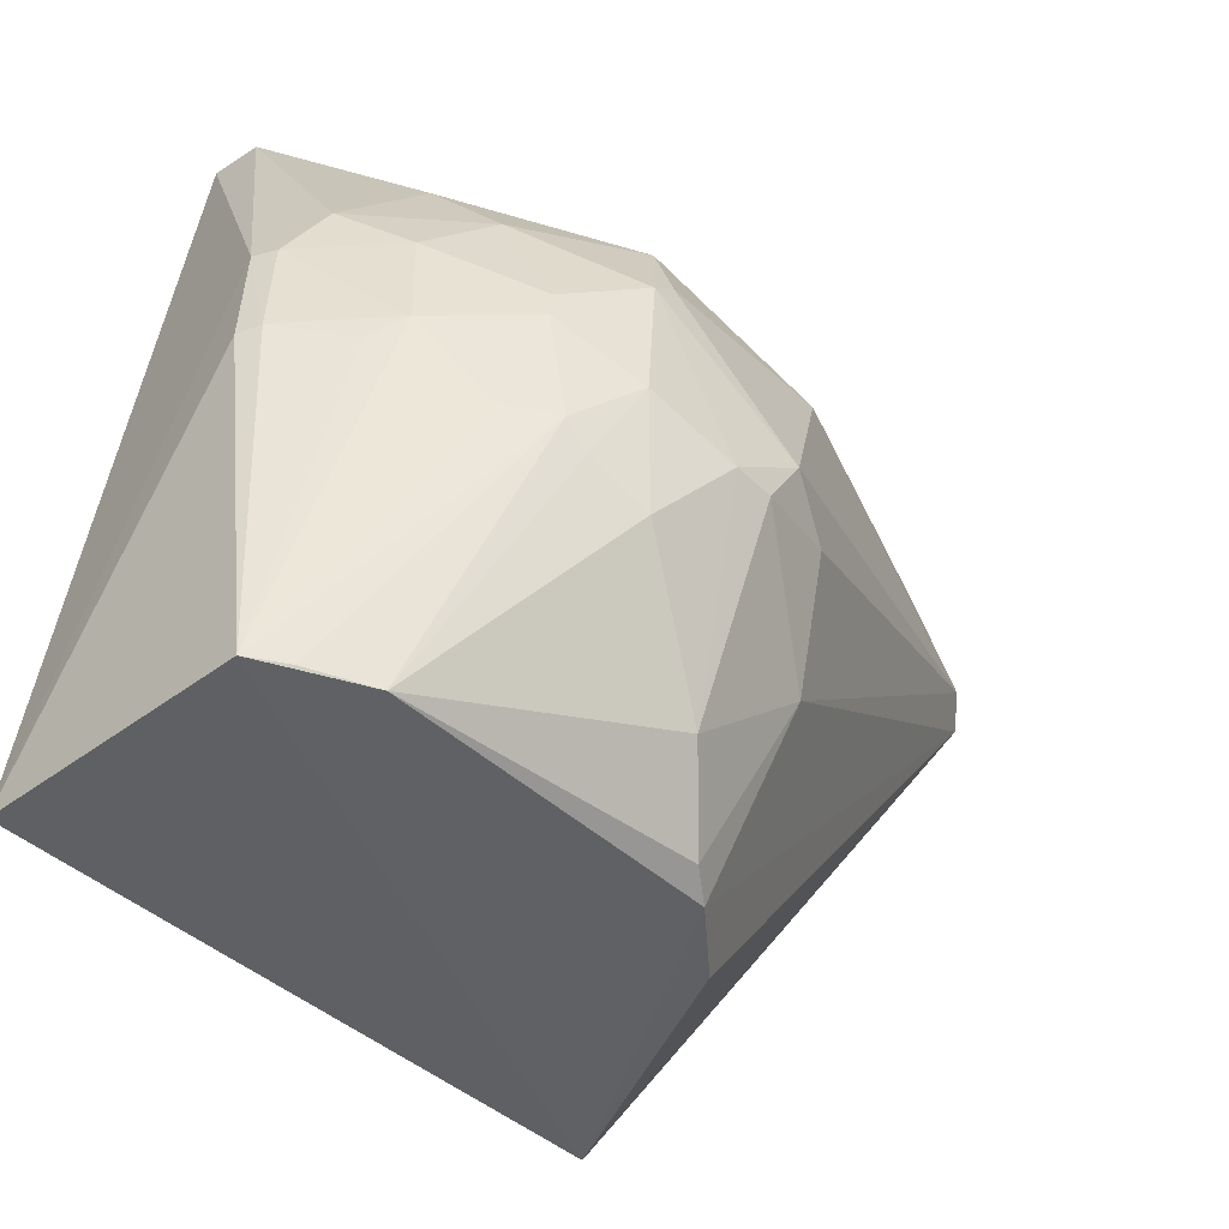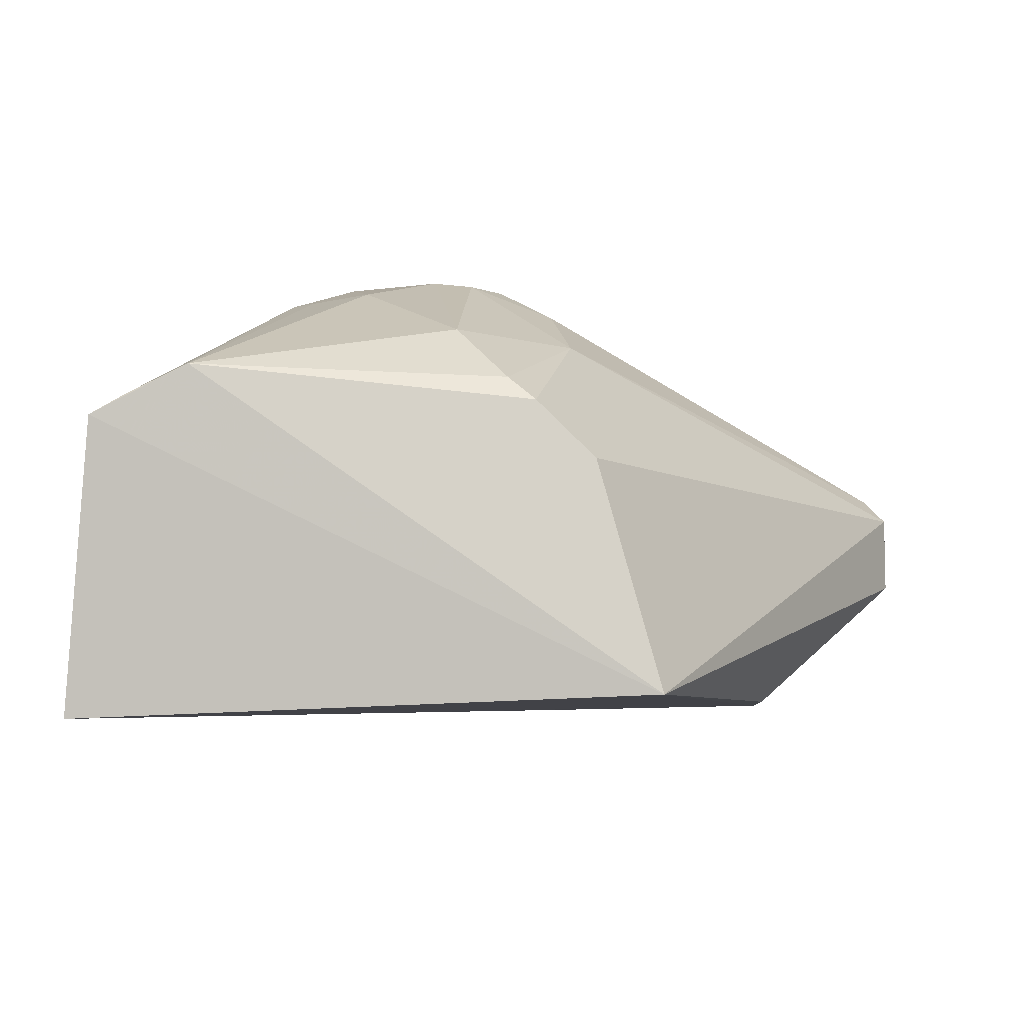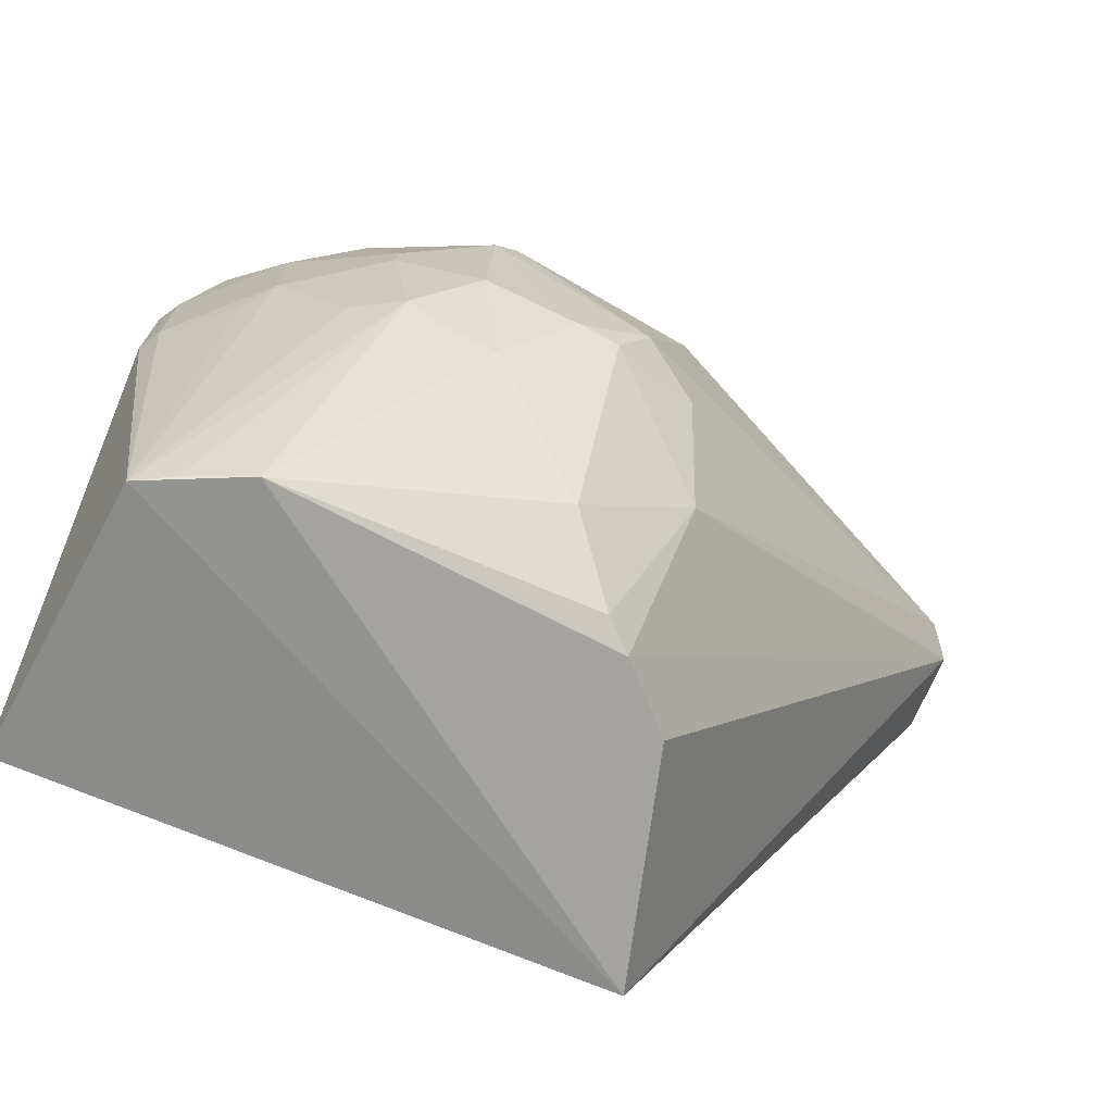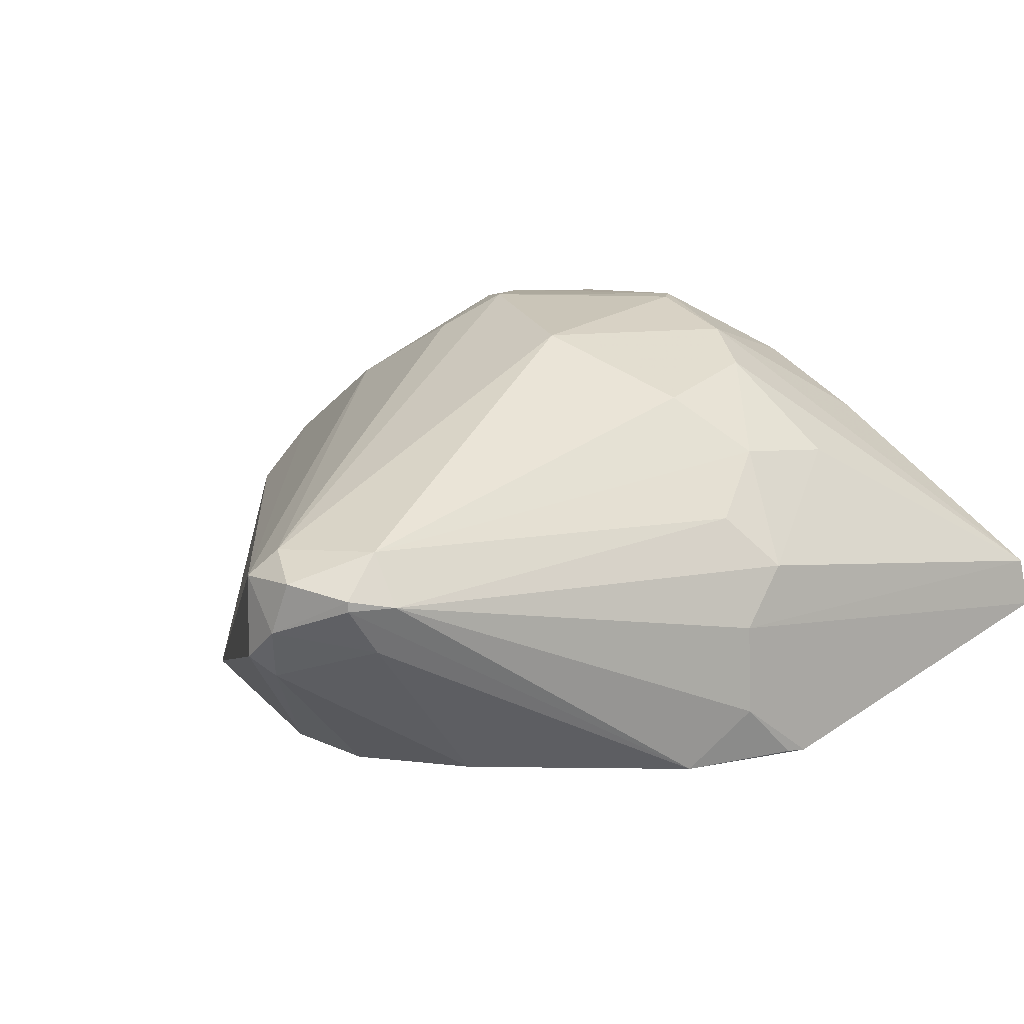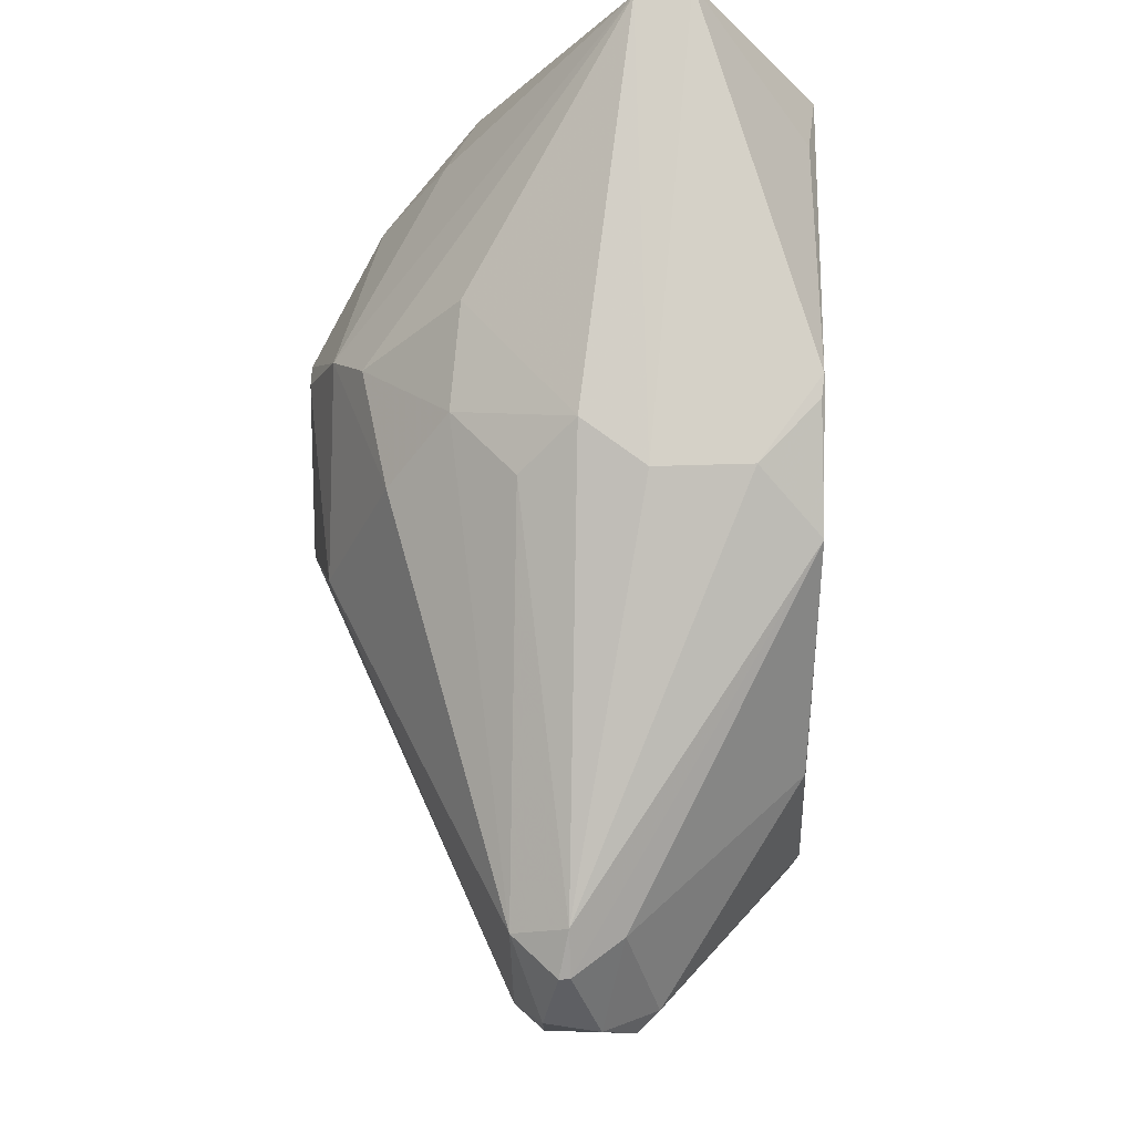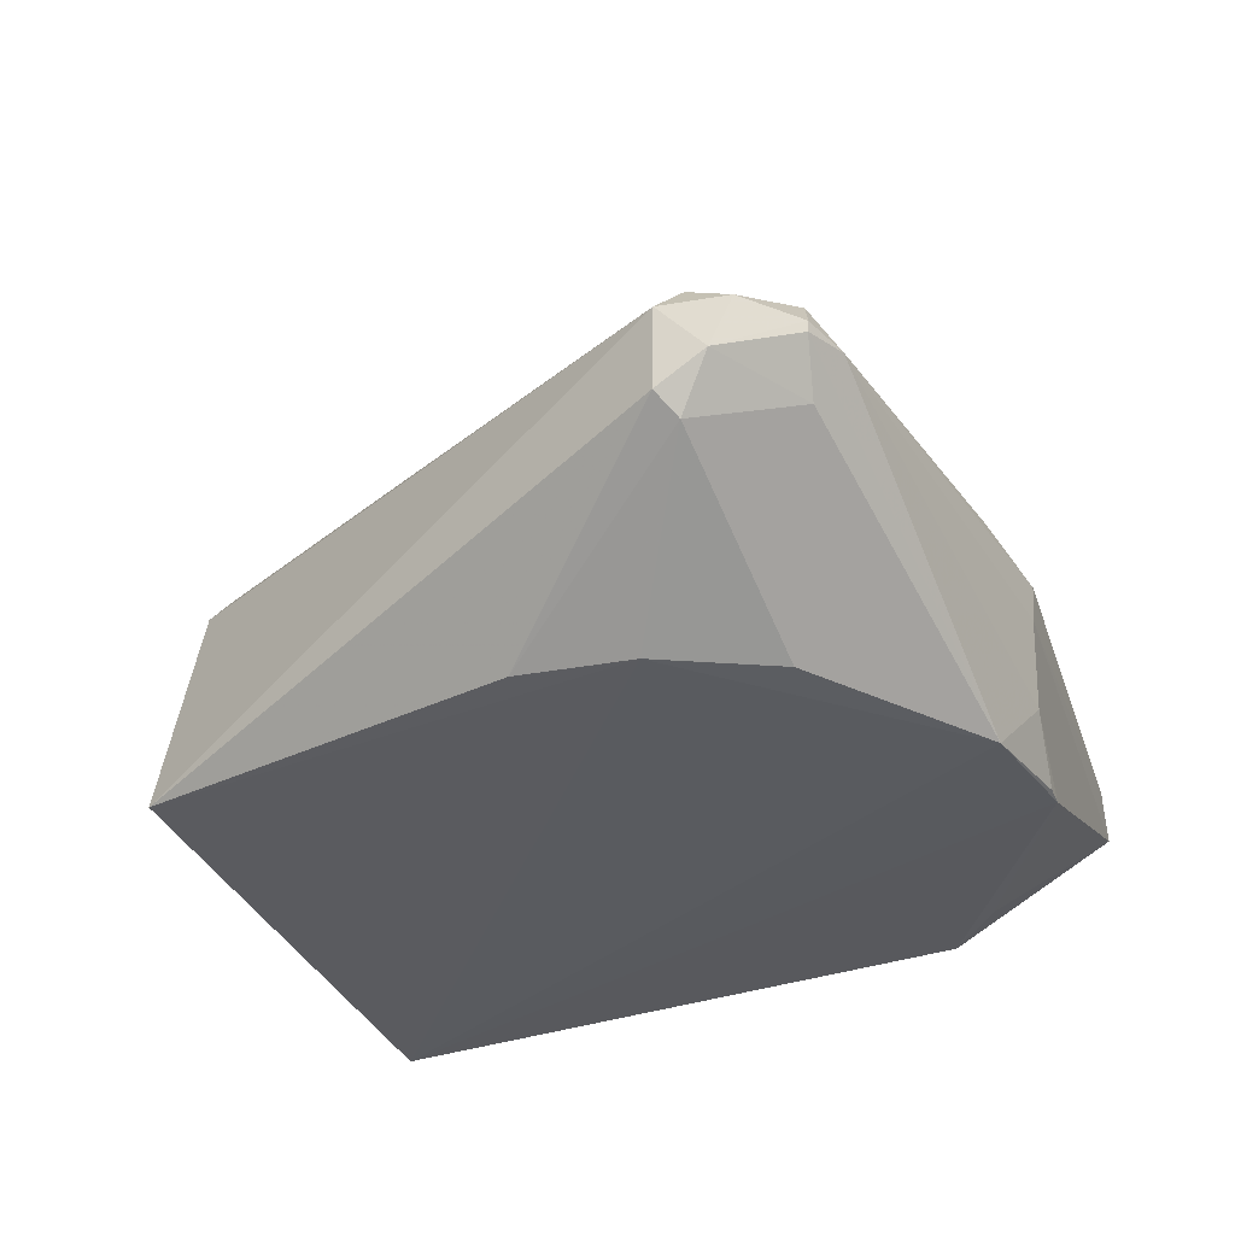
<metadata>
{"format":"obj","ext":"obj","renderer":"f3d","projection":"perspective","resolution":1024,"background":"white","views":[{"elev":-49.7,"azim":138.9,"up":"+Z"},{"elev":-7.2,"azim":-177.8,"up":"+Y"},{"elev":-70.9,"azim":156.7,"up":"+Z"},{"elev":9.7,"azim":-37.6,"up":"+Y"},{"elev":78.0,"azim":-88.2,"up":"+Z"},{"elev":-31.1,"azim":-73.8,"up":"+Y"}]}
</metadata>
<code>
v 0.01281 0.01443 0.1948
v 0.01405 0.008617 0.195
v 0.01154 0.02518 0.101
v -0.03978 0.02693 0.1031
v -0.08769 0.01439 0.1716
v -0.01804 0.04835 0.1587
v 0.01709 0.02528 0.1425
v -0.03493 0.01167 0.1935
v 0.01472 -0.009468 0.1061
v -0.01782 0.04461 0.1259
v 0.01682 0.02527 0.1562
v -0.005074 0.04472 0.1459
v -0.07875 0.02381 0.179
v -0.04071 -0.00553 0.1896
v -0.05416 -0.006953 0.102
v 1.511e-05 0.03088 0.1003
v 0.005707 0.03765 0.1431
v -0.001983 0.04076 0.1631
v -0.01463 0.0481 0.1392
v -0.04074 0.04434 0.1396
v -0.02802 0.03145 0.1857
v -0.07837 0.01798 0.1825
v 0.00933 -0.00513 0.1764
v -0.02502 -0.00503 0.1932
v -0.08753 0.02022 0.1663
v -0.06815 -0.006066 0.1594
v -0.03011 0.03696 0.1114
v 0.01568 0.02775 0.143
v -0.007659 0.04444 0.1322
v -0.01527 0.04854 0.1561
v -0.02125 0.04117 0.1759
v 0.01163 0.03082 0.1628
v 0.0057 0.0373 0.156
v -0.03041 0.04783 0.1362
v -0.0409 0.04475 0.1631
v -0.0301 0.01866 0.1933
v -0.08708 0.02032 0.174
v -0.07878 0.0124 0.1794
v -0.03423 0.001296 0.1931
v 0.002403 -0.004239 0.1819
v -0.08752 0.01074 0.1661
v -0.04667 0.02011 0.1033
v -0.04351 0.03737 0.1253
v -0.03647 0.02981 0.1043
v 0.008654 0.03441 0.1402
v -0.002087 0.04113 0.1326
v 0.007216 0.02758 0.101
v -0.01055 0.04421 0.1292
v -0.005388 0.04484 0.1493
v -0.01859 0.04484 0.1695
v -0.01649 0.03074 0.1861
v -0.03442 0.03789 0.1789
v 0.002133 0.03367 0.1731
v 0.01537 0.02782 0.1559
v -0.0256 0.04833 0.1361
v -0.034 0.04848 0.1431
v -0.03516 0.02442 0.1894
v -0.08312 0.01885 0.1801
v -0.08501 0.02331 0.1687
v -0.08299 0.01767 0.18
v -0.0614 -0.005421 0.173
v -0.02752 -0.004824 0.193
v -0.06834 -0.006044 0.1463
v -0.08521 0.008528 0.1682
f 8 2 1
f 9 3 7
f 11 1 2
f 11 9 7
f 11 2 9
f 15 3 9
f 16 15 4
f 16 3 15
f 23 9 2
f 24 14 9
f 24 9 23
f 26 15 9
f 26 9 14
f 27 10 16
f 28 7 3
f 28 11 7
f 29 19 12
f 30 12 19
f 33 18 32
f 36 8 1
f 36 22 8
f 37 25 5
f 39 22 14
f 39 8 22
f 39 24 2
f 39 2 8
f 40 24 23
f 40 23 2
f 40 2 24
f 41 25 15
f 41 5 25
f 42 25 4
f 42 4 15
f 42 15 25
f 43 4 25
f 43 34 27
f 43 20 34
f 44 27 16
f 44 16 4
f 44 43 27
f 44 4 43
f 45 28 3
f 45 3 17
f 45 17 28
f 46 17 3
f 46 3 29
f 46 29 12
f 46 12 17
f 47 29 3
f 47 3 16
f 47 16 29
f 48 29 16
f 48 16 10
f 48 10 19
f 48 19 29
f 49 30 18
f 49 12 30
f 49 18 33
f 49 33 17
f 49 17 12
f 50 30 6
f 50 18 30
f 50 6 35
f 50 31 1
f 51 31 21
f 51 1 31
f 51 36 1
f 51 21 36
f 52 13 21
f 52 21 31
f 52 35 13
f 52 50 35
f 52 31 50
f 53 32 18
f 53 1 32
f 53 50 1
f 53 18 50
f 54 11 28
f 54 33 32
f 54 28 17
f 54 17 33
f 54 32 1
f 54 1 11
f 55 19 10
f 55 10 27
f 55 27 34
f 55 30 19
f 56 34 20
f 56 35 6
f 56 55 34
f 56 6 30
f 56 30 55
f 57 36 21
f 57 21 13
f 57 13 22
f 57 22 36
f 58 22 13
f 58 13 37
f 58 37 5
f 59 25 37
f 59 35 56
f 59 56 20
f 59 43 25
f 59 20 43
f 59 37 13
f 59 13 35
f 60 38 14
f 60 14 22
f 60 22 58
f 60 58 5
f 60 5 38
f 61 26 14
f 61 14 38
f 62 39 14
f 62 14 24
f 62 24 39
f 63 41 15
f 63 15 26
f 64 38 5
f 64 5 41
f 64 61 38
f 64 26 61
f 64 63 26
f 64 41 63

</code>
